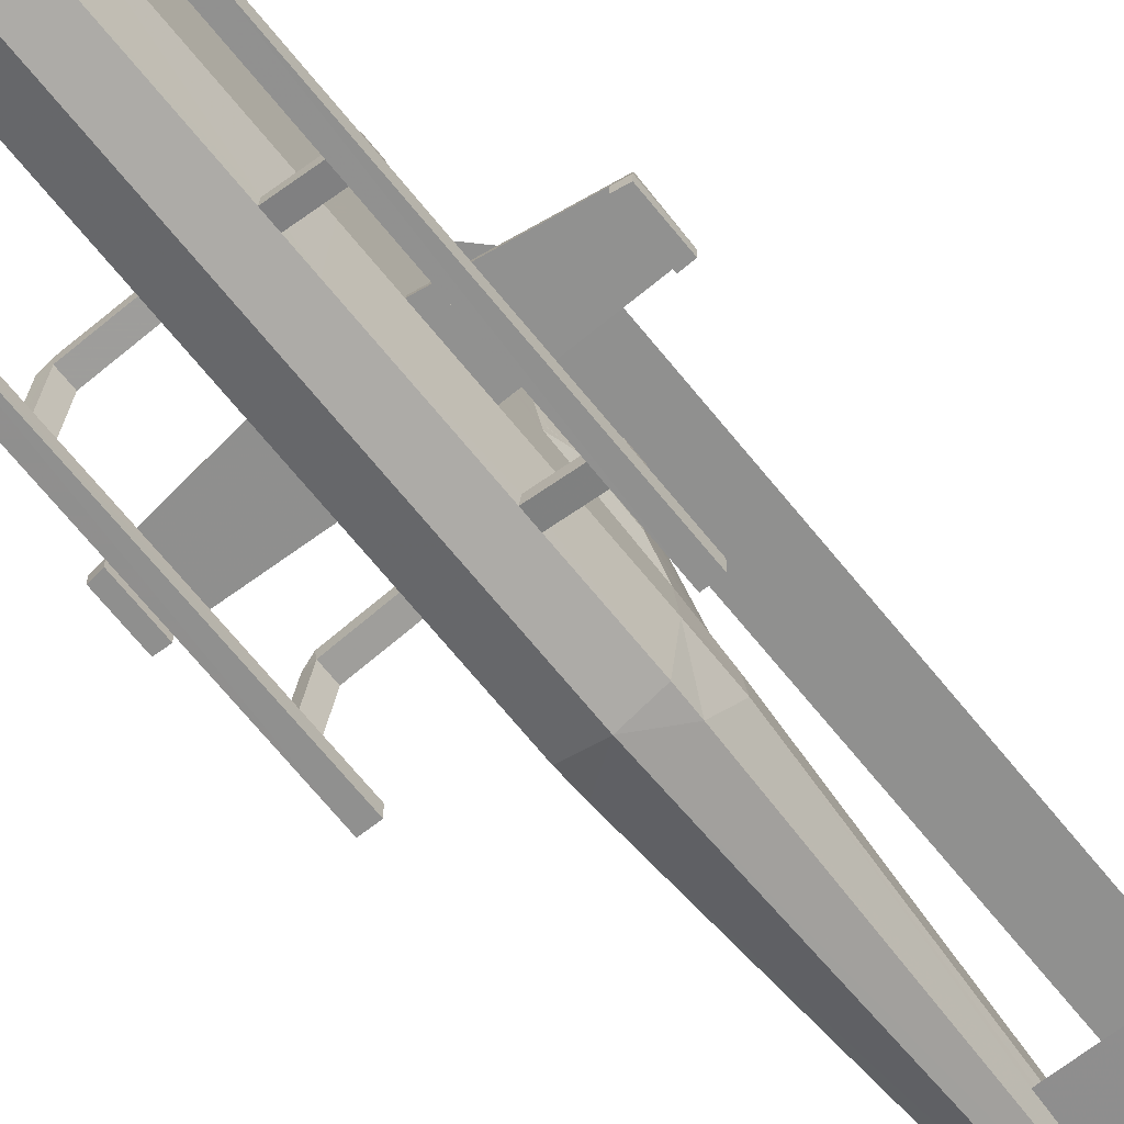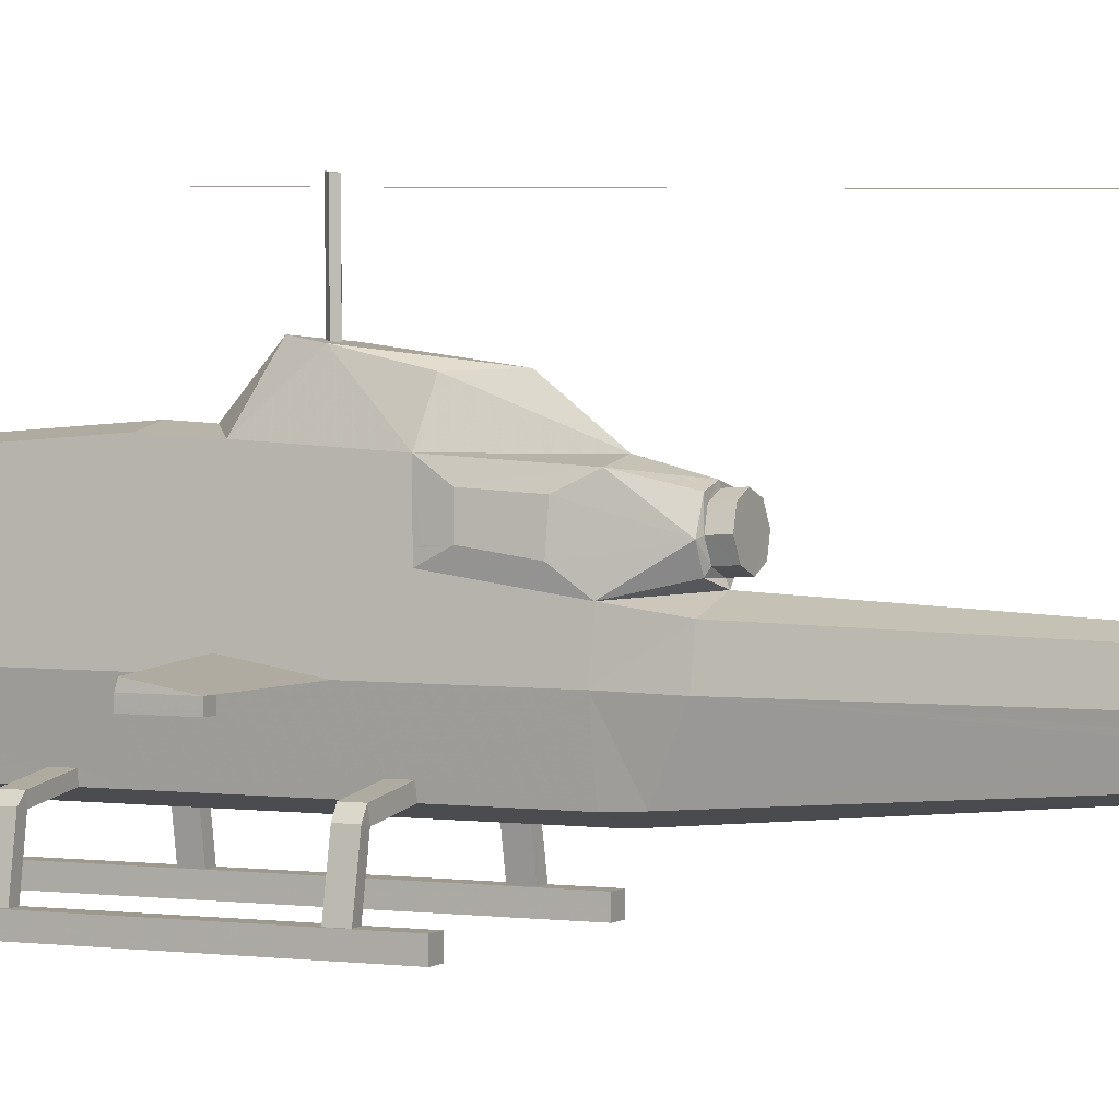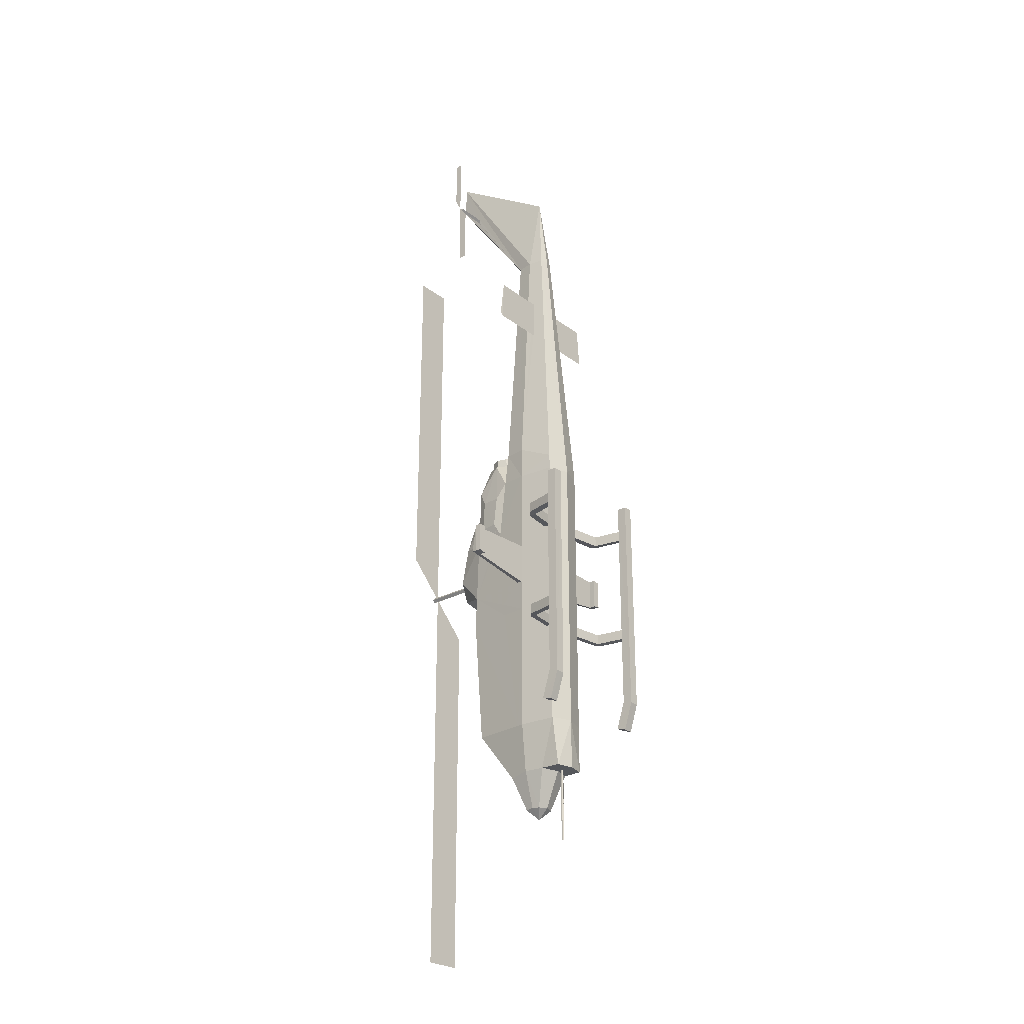
<metadata>
{"format":"obj","ext":"obj","renderer":"f3d","projection":"perspective","resolution":1024,"background":"white","views":[{"elev":-65.6,"azim":-141.6,"up":"+Y"},{"elev":3.5,"azim":-63.9,"up":"+Y"},{"elev":-26.4,"azim":-49.7,"up":"+Z"}]}
</metadata>
<code>
v 0.01122 -0.03362 -0.337
v 0.02214 -0.03362 -0.2998
v 0.01938 -0.05387 -0.2998
v 0.009869 -0.04146 -0.338
v 0.0002931 -0.05965 -0.2998
v 0.0002931 -0.04474 -0.337
v 0.02317 -0.03362 -0.2903
v 0.02761 -0.03362 -0.2495
v 0.02343 -0.06505 -0.1433
v 0.02266 -0.07109 -0.1434
v 0.02266 -0.07109 -0.2486
v 0.0002931 -0.07822 -0.2478
v 0.02761 -0.03362 -0.1157
v 0.02362 -0.06383 -0.02345
v 0.02266 -0.07109 -0.02345
v 0.02266 -0.07109 -0.1149
v 0.0002931 -0.07822 -0.1141
v 0.0002931 -0.0225 -0.337
v 0.0002931 -0.007595 -0.2998
v 0.01944 -0.01312 -0.3032
v 0.01013 -0.02514 -0.3382
v 0.01951 -0.009844 -0.299
v -0.0009279 -0.06595 -0.3752
v 0.0004216 -0.06659 -0.3752
v 0.0002931 -0.06653 -0.2998
v -0.001056 -0.06582 -0.2998
v -0.001056 -0.06447 -0.2998
v -0.01879 -0.0538 -0.2998
v 0.0002931 0.0444 -0.1141
v 0.0002931 0.0435 -0.09434
v 0.01938 0.03964 -0.08097
v 0.01925 0.04118 -0.1141
v 0.02433 -0.004125 -0.1017
v 0.02452 -0.00618 -0.1151
v 0.0002931 -0.003931 0.08278
v 0.0002931 -0.01505 0.3465
v 0.008842 -0.01768 0.3467
v 0.02433 -0.01126 0.08259
v 0.01122 -0.03414 0.3465
v 0.02761 -0.03414 0.08201
v 0.02214 -0.07019 0.06562
v 0.008391 -0.04975 0.3469
v 0.0002931 -0.0522 0.3465
v 0.0002931 -0.07822 0.04936
v 0.02266 -0.07109 0.04878
v 0.02761 -0.03362 0.04814
v 0.0002931 0.03694 0.04936
v 0.0002931 0.02955 0.07912
v 0.02009 0.0336 0.04949
v 0.01173 0.02647 0.07931
v 0.01777 0.01226 0.07931
v 0.01173 0.0002459 0.07931
v 0.02459 -0.006888 0.04872
v 0.0002931 -0.07842 -0.2998
v -0.02207 -0.07109 -0.2486
v -0.0177 -0.07456 -0.2998
v 0.0002931 -0.06402 -0.2998
v -0.09579 -0.03947 -0.04203
v -0.1036 -0.03941 -0.04229
v -0.1036 -0.03941 -0.07288
v -0.09579 -0.03947 -0.07403
v -0.09585 -0.03311 -0.0739
v -0.09585 -0.03311 -0.0419
v -0.1037 -0.03304 -0.04216
v -0.1037 -0.03304 -0.07275
v 0.0002931 0.08154 0.4803
v 0.0002931 0.08154 0.5174
v 0.0002931 -0.04108 0.4357
v 0.02684 -0.02675 -0.08207
v 0.02761 -0.03362 -0.08367
v 0.01977 0.03662 -0.01574
v 0.01064 0.06143 -0.01137
v 0.0002931 0.06252 0.01594
v 0.01064 0.06959 -0.05013
v 0.0002931 0.07178 -0.07037
v 0.003057 0.06998 -0.05321
v 0.0002931 0.06965 -0.05045
v 0.02266 -0.07109 -0.01253
v 0.02362 -0.06383 -0.01291
v -0.09585 -0.0281 -0.07262
v -0.1031 -0.02822 -0.07165
v -0.008254 -0.01768 0.3467
v -0.001827 0.05674 0.4594
v -0.002021 0.05442 0.457
v 0.05428 -0.07533 -0.01234
v 0.05524 -0.06807 -0.01279
v 0.02266 -0.07109 -0.1328
v 0.02343 -0.06505 -0.1328
v -0.001634 0.05905 0.4572
v 0.05428 -0.07527 -0.1328
v 0.05511 -0.06923 -0.1328
v -0.001891 0.05654 0.4544
v -0.002406 0.06998 -0.05321
v 0.0002931 0.0703 -0.0561
v -0.01005 0.06959 -0.05019
v -0.02625 -0.02675 -0.08207
v -0.01879 0.03964 -0.08097
v -0.02374 -0.004125 -0.1017
v -0.02259 -0.03362 -0.2903
v -0.02702 -0.03362 -0.2495
v -0.02631 -0.0272 -0.2494
v 0.0609 -0.07405 -0.1326
v -0.02702 -0.03362 -0.1157
v -0.02394 -0.00618 -0.1151
v 0.0609 -0.07405 -0.01195
v -0.06892 -0.04236 0.2832
v -0.07169 -0.03999 0.2452
v -0.07156 -0.04313 0.2389
v -0.01571 -0.04326 0.2386
v -0.01307 -0.04249 0.283
v -0.01584 -0.04011 0.245
v -0.007804 -0.04975 0.3469
v -0.01063 -0.03414 0.3465
v -0.02156 -0.07019 0.06562
v -0.02702 -0.0342 0.08201
v -0.02516 0.00905 0.001673
v -0.02316 0.02666 0.0005808
v -0.02079 0.02904 -0.01105
v -0.02304 0.008408 -0.01022
v -0.01918 0.03662 -0.01574
v -0.01995 0.02955 -0.01529
v -0.02239 0.007572 -0.01394
v -0.024 -0.006888 0.04872
v -0.01719 0.01226 0.07931
v -0.02561 0.004873 0.03278
v -0.02336 0.02512 0.03317
v -0.0195 0.0336 0.04949
v -0.0231 0.001403 -0.01356
v 0.0002931 -0.03362 -0.3479
v 0.02298 0.007572 -0.01394
v 0.02369 0.001403 -0.01356
v 0.02761 -0.03362 -0.03997
v 0.09644 -0.03311 -0.0419
v 0.09644 -0.0281 -0.07262
v 0.09644 -0.03311 -0.0739
v 0.1037 -0.02822 -0.07165
v 0.1043 -0.03304 -0.04216
v 0.1043 -0.03304 -0.07275
v 0.02574 0.00905 0.001673
v 0.02619 0.004873 0.03278
v 0.02362 0.008408 -0.01022
v 0.02394 0.02512 0.03317
v 0.02375 0.02666 0.0005808
v 0.02054 0.02955 -0.01529
v -0.02702 -0.03362 0.0482
v 0.02137 0.02904 -0.01105
v 0.01642 -0.04011 0.245
v 0.0163 -0.04326 0.2386
v 0.01366 -0.04249 0.283
v 0.07227 -0.03999 0.2452
v 0.07214 -0.04313 0.2389
v 0.06951 -0.04236 0.2832
v -0.02702 -0.03362 -0.08367
v 0.0269 -0.0272 -0.2494
v -0.02702 -0.03362 -0.03997
v -0.02304 -0.06383 -0.01291
v 0.1042 -0.03941 -0.07288
v 0.09637 -0.03947 -0.07403
v 0.1042 -0.03941 -0.04229
v 0.09637 -0.03947 -0.04203
v 0.001643 -0.06447 -0.2998
v 0.01829 -0.07456 -0.2998
v 0.001643 -0.06582 -0.2998
v -0.02304 -0.06383 -0.02345
v 0.0001647 -0.06659 -0.3752
v 0.001514 -0.06595 -0.3752
v -0.009283 -0.04146 -0.338
v -0.02156 -0.03362 -0.2998
v -0.01063 -0.03362 -0.337
v -0.02207 -0.07109 -0.1434
v -0.02284 -0.06505 -0.1433
v -0.02207 -0.07109 -0.1149
v -0.02207 -0.07109 -0.02345
v -0.009539 -0.02514 -0.3382
v -0.01886 -0.01312 -0.3032
v -0.01892 -0.009844 -0.299
v -0.01867 0.04118 -0.1141
v -0.02374 -0.01119 0.08259
v -0.02207 -0.07109 0.04878
v -0.01115 0.02647 0.07931
v -0.01115 0.0002459 0.07931
v -0.05466 -0.06807 -0.01279
v -0.06031 -0.07405 -0.01189
v -0.05369 -0.07533 -0.01234
v -0.06031 -0.07405 -0.1326
v -0.05369 -0.07527 -0.1328
v -0.05453 -0.06923 -0.1328
v -0.02207 -0.07109 -0.1328
v -0.02284 -0.06505 -0.1328
v -0.02207 -0.07109 -0.01253
v -0.01005 0.06143 -0.01137
v 0.0002931 0.02762 0.08914
v -0.009347 0.02364 0.0894
v -0.01333 0.014 0.09004
v -0.009347 0.004424 0.09068
v 0.0002931 0.0003743 0.09094
v 0.0002931 -0.0002678 0.0813
v 0.009933 0.003716 0.08104
v -0.009347 0.023 0.07976
v 0.0002931 0.02698 0.0795
v -0.01333 0.01336 0.0804
v -0.009347 0.003716 0.08104
v 0.01392 0.01336 0.0804
v 0.009933 0.023 0.07976
v 0.009933 0.004424 0.09068
v 0.01392 0.014 0.09004
v 0.009933 0.02364 0.0894
v -0.06667 -0.1051 -0.01182
v -0.05973 -0.1051 -0.01227
v -0.05973 -0.1051 -0.0232
v -0.05369 -0.07533 -0.02326
v -0.06667 -0.1051 -0.02223
v -0.06031 -0.07405 -0.0223
v -0.0659 -0.1052 -0.1436
v -0.0659 -0.1052 -0.1326
v -0.06031 -0.07405 -0.1436
v -0.05902 -0.1052 -0.1328
v -0.05902 -0.1052 -0.1434
v -0.05369 -0.07527 -0.1434
v -0.05806 -0.1151 0.01485
v -0.06809 -0.1151 0.01485
v -0.06809 -0.1152 -0.22
v -0.05806 -0.1153 -0.22
v -0.06809 -0.1051 0.01485
v -0.06809 -0.1052 -0.2169
v -0.05806 -0.1051 0.01485
v -0.05806 -0.1052 -0.2169
v -0.06796 -0.1052 -0.2169
v -0.058 -0.1052 -0.2169
v -0.06789 -0.09609 -0.2457
v -0.06796 -0.1061 -0.2488
v -0.05787 -0.1061 -0.2488
v -0.05787 -0.09609 -0.2457
v -0.03827 0.05699 0.457
v -0.03827 0.048 0.4448
v -0.03827 0.048 0.3818
v -0.03827 0.05699 0.3818
v -0.03827 0.06406 0.4711
v -0.03827 0.06406 0.5245
v -0.03827 0.05699 0.5251
v 0.001514 -0.0646 -0.3752
v 0.0001647 -0.06409 -0.3752
v 0.0004868 0.1229 -0.05629
v 0.0004868 0.1223 -0.05064
v 0.003186 0.1226 -0.0534
v 0.0002931 0.118 -0.05392
v -0.03827 0.118 -0.01536
v -0.03827 0.118 0.367
v 0.0002931 0.118 0.367
v 0.03885 0.118 -0.09248
v 0.03885 0.118 -0.4749
v 0.0002931 0.118 -0.4749
v -0.05466 -0.06807 -0.02326
v 0.06848 -0.09609 -0.2457
v 0.06855 -0.1061 -0.2488
v 0.05846 -0.1061 -0.2488
v 0.05846 -0.09609 -0.2457
v 0.05858 -0.1052 -0.2169
v 0.06867 -0.1052 -0.2169
v 0.05865 -0.1153 -0.22
v 0.06867 -0.1152 -0.22
v 0.05865 -0.1052 -0.2169
v 0.06855 -0.1052 -0.2169
v 0.05865 -0.1151 0.01485
v 0.05865 -0.1051 0.01485
v 0.06032 -0.1051 -0.01227
v 0.06032 -0.1051 -0.0232
v 0.05961 -0.1052 -0.1328
v 0.05961 -0.1052 -0.1434
v 0.06867 -0.1051 0.01485
v 0.06726 -0.1051 -0.01182
v 0.06726 -0.1051 -0.02223
v 0.06649 -0.1052 -0.1326
v 0.06649 -0.1052 -0.1436
v 0.06867 -0.1151 0.01485
v 0.05428 -0.07527 -0.1434
v 0.0609 -0.07405 -0.1436
v 0.0609 -0.07405 -0.0223
v 0.05428 -0.07533 -0.02326
v -0.0355 0.05937 0.4572
v -0.0357 0.05687 0.4544
v -0.03589 0.05474 0.4571
v -0.0357 0.05706 0.4594
v 0.05524 -0.06807 -0.02326
v 0.05511 -0.06923 -0.1434
v 0.0001005 0.1223 -0.05064
v -0.002598 0.1226 -0.0534
v 0.0001005 0.1229 -0.05629
v -0.05453 -0.06923 -0.1434
v -0.0009279 -0.0646 -0.3752
v 0.0004216 -0.06409 -0.3752
v 0.0002931 0.03322 -0.2478
v 0.02054 0.02974 -0.2485
v -0.01995 0.02974 -0.2485
f 1 2 3
f 4 3 5
f 2 7 3
f 8 9 10
f 11 10 12
f 13 14 15
f 16 15 17
f 18 19 20
f 21 20 2
f 19 22 20
f 20 22 7
f 23 24 25
f 27 26 28
f 29 30 31
f 32 31 33
f 35 36 37
f 38 37 39
f 41 42 43
f 44 45 41
f 46 41 45
f 46 40 41
f 47 48 49
f 49 48 50
f 50 51 49
f 40 46 38
f 52 35 53
f 35 38 53
f 38 46 53
f 53 51 52
f 26 54 28
f 27 28 5
f 26 25 54
f 55 28 56
f 12 56 54
f 12 55 56
f 54 56 28
f 57 27 5
f 58 59 60
f 58 61 62
f 59 58 63
f 60 59 64
f 61 60 65
f 36 66 37
f 67 68 39
f 39 37 67
f 68 42 39
f 68 43 42
f 13 33 69
f 47 49 71
f 72 73 47
f 71 72 47
f 71 74 72
f 31 74 71
f 30 75 31
f 75 74 31
f 73 72 74
f 74 76 77
f 46 45 78
f 13 70 14
f 80 81 64
f 62 65 81
f 82 67 83
f 79 78 85
f 78 45 44
f 15 78 44
f 87 16 17
f 10 87 17
f 13 16 87
f 8 13 88
f 67 66 89
f 88 87 90
f 82 84 92
f 93 94 75
f 96 97 98
f 99 100 101
f 91 90 102
f 101 100 103
f 104 103 98
f 85 105 86
f 28 55 100
f 106 107 108
f 106 108 109
f 107 106 110
f 108 107 111
f 112 113 110
f 112 110 109
f 109 115 114
f 111 110 113
f 111 110 113
f 111 113 115
f 115 109 111
f 109 111 115
f 116 117 118
f 117 120 121
f 122 121 97
f 121 120 97
f 123 124 125
f 125 124 126
f 124 127 126
f 126 117 116
f 117 126 127
f 116 119 122
f 125 116 128
f 18 21 129
f 129 21 1
f 129 1 4
f 4 6 129
f 31 130 131
f 31 131 46
f 70 132 79
f 132 46 79
f 69 132 133
f 132 70 135
f 70 69 134
f 136 137 138
f 53 46 131
f 53 131 139
f 131 130 141
f 71 49 142
f 140 139 143
f 142 49 51
f 142 51 140
f 140 51 53
f 31 71 144
f 31 144 130
f 128 145 123
f 146 144 71
f 141 146 143
f 40 147 148
f 147 148 40
f 40 39 147
f 39 149 147
f 39 149 147
f 41 40 148
f 41 148 149
f 149 39 42
f 148 147 150
f 147 149 152
f 149 148 151
f 151 150 152
f 65 64 81
f 62 80 96
f 7 8 11
f 33 13 34
f 34 13 8
f 154 8 7
f 33 31 69
f 74 75 94
f 63 62 153
f 80 63 155
f 156 145 155
f 67 37 66
f 134 136 138
f 133 137 136
f 135 138 157
f 138 137 159
f 137 133 160
f 133 135 158
f 158 157 159
f 5 161 57
f 3 162 54
f 162 11 12
f 54 162 12
f 162 3 11
f 54 25 163
f 5 3 161
f 3 54 163
f 3 163 161
f 164 156 155
f 163 25 165
f 96 155 145
f 128 122 97
f 167 28 168
f 6 5 28
f 28 99 168
f 55 170 171
f 12 170 55
f 172 173 164
f 17 173 172
f 174 175 19
f 169 168 175
f 175 176 19
f 168 99 176
f 129 6 167
f 167 169 129
f 177 97 30
f 104 98 97
f 178 82 36
f 115 113 82
f 44 43 112
f 114 179 44
f 179 114 145
f 114 115 145
f 127 48 47
f 180 48 127
f 127 124 180
f 178 145 115
f 123 35 181
f 123 178 35
f 123 145 178
f 181 124 123
f 169 174 129
f 129 174 18
f 182 183 184
f 185 186 187
f 187 186 188
f 171 189 103
f 189 188 172
f 12 17 188
f 17 172 188
f 17 44 190
f 44 179 190
f 182 184 190
f 164 153 103
f 82 66 36
f 82 92 89
f 113 68 67
f 67 82 113
f 113 112 68
f 112 43 68
f 153 96 98
f 120 127 47
f 47 73 191
f 47 191 120
f 191 95 120
f 120 95 97
f 97 75 30
f 97 95 75
f 95 191 73
f 73 77 93
f 156 190 179
f 192 193 194
f 52 197 35
f 52 198 197
f 52 51 198
f 199 200 48
f 199 48 180
f 201 199 180
f 201 180 124
f 202 201 124
f 202 124 181
f 197 202 181
f 51 203 198
f 35 197 181
f 51 50 203
f 50 204 203
f 50 48 204
f 48 200 204
f 196 205 206
f 119 118 121
f 130 144 146
f 196 195 202
f 208 209 184
f 209 210 211
f 210 212 213
f 212 208 183
f 214 215 185
f 215 217 186
f 217 218 219
f 218 214 216
f 220 221 222
f 221 224 225
f 221 220 226
f 226 209 208
f 210 217 215
f 214 218 227
f 224 208 212
f 226 209 210
f 229 226 220
f 230 231 222
f 231 232 223
f 232 233 229
f 233 230 225
f 233 232 231
f 193 192 200
f 194 193 199
f 57 161 241
f 161 163 166
f 243 244 245
f 243 245 76
f 245 244 77
f 253 211 213
f 254 255 256
f 258 259 254
f 260 258 257
f 261 260 256
f 259 261 255
f 260 264 265
f 265 266 267
f 213 183 182
f 270 271 272
f 263 262 269
f 272 273 268
f 270 271 266
f 270 265 264
f 261 259 270
f 260 261 275
f 276 277 274
f 90 276 269
f 102 90 268
f 277 102 273
f 278 105 271
f 279 278 272
f 85 279 267
f 280 281 282
f 280 283 83
f 105 85 266
f 278 279 284
f 284 86 105
f 276 285 277
f 285 91 102
f 10 9 285
f 93 77 286
f 94 93 287
f 287 286 288
f 87 10 276
f 9 88 91
f 14 79 86
f 15 14 284
f 78 15 279
f 195 194 201
f 216 289 219
f 216 185 187
f 219 289 171
f 186 219 170
f 289 187 189
f 253 182 156
f 211 253 164
f 184 211 173
f 198 203 206
f 197 198 205
f 204 200 192
f 203 204 207
f 281 280 89
f 290 23 26
f 282 281 92
f 291 290 27
f 291 24 23
f 283 282 84
f 292 29 32
f 293 32 34
f 99 101 294
f 176 294 292
f 19 292 293
f 22 293 154
f 294 177 29
f 101 104 177
f 225 229 227
f 227 229 225
f 234 235 236
f 237 236 235
f 234 238 239
f 240 239 238
f 241 166 165
f 242 165 166
f 246 247 248
f 249 248 247
f 246 250 251
f 252 251 250
f 259 258 262
f 262 258 259
f 1 3 4
f 4 5 6
f 8 10 11
f 13 15 16
f 18 20 21
f 21 2 1
f 20 7 2
f 23 25 26
f 29 31 32
f 32 33 34
f 35 37 38
f 38 39 40
f 41 43 44
f 58 60 61
f 58 62 63
f 59 63 64
f 60 64 65
f 61 65 62
f 13 69 70
f 74 77 73
f 46 78 79
f 80 64 63
f 62 81 80
f 82 83 84
f 79 85 86
f 15 44 17
f 10 17 12
f 13 87 88
f 8 88 9
f 67 89 83
f 88 90 91
f 93 75 95
f 101 103 104
f 28 100 99
f 106 109 110
f 107 110 111
f 108 111 109
f 112 109 114
f 116 118 119
f 117 121 118
f 126 116 125
f 117 127 120
f 116 122 128
f 125 128 123
f 31 46 132
f 31 132 69
f 70 79 14
f 69 133 134
f 132 135 133
f 70 134 135
f 53 139 140
f 131 141 139
f 71 142 143
f 140 143 142
f 146 71 143
f 141 143 139
f 41 149 42
f 148 150 151
f 147 152 150
f 149 151 152
f 62 96 153
f 7 11 3
f 34 8 154
f 74 94 76
f 63 153 155
f 80 155 96
f 134 138 135
f 133 136 134
f 135 157 158
f 138 159 157
f 137 160 159
f 133 158 160
f 158 159 160
f 164 155 153
f 163 165 166
f 96 145 128
f 96 128 97
f 167 168 169
f 6 28 167
f 55 171 100
f 172 164 103
f 174 19 18
f 169 175 174
f 168 176 175
f 177 30 29
f 104 97 177
f 178 36 35
f 115 82 178
f 44 112 114
f 187 188 189
f 171 103 100
f 189 172 103
f 12 188 170
f 17 190 173
f 182 190 156
f 82 89 66
f 153 98 103
f 73 93 95
f 156 179 145
f 192 194 195
f 192 195 196
f 196 206 207
f 196 207 192
f 119 121 122
f 130 146 141
f 196 202 197
f 208 184 183
f 209 211 184
f 210 213 211
f 212 183 213
f 214 185 216
f 215 186 185
f 217 219 186
f 218 216 219
f 220 222 223
f 221 225 222
f 221 226 224
f 226 208 224
f 210 215 212
f 214 227 228
f 224 212 215
f 224 215 214
f 224 214 228
f 224 228 225
f 226 210 217
f 226 217 218
f 226 218 227
f 226 227 229
f 229 220 223
f 230 222 225
f 231 223 222
f 232 229 223
f 233 225 229
f 233 231 230
f 193 200 199
f 194 199 201
f 57 241 242
f 161 166 241
f 243 76 94
f 245 77 76
f 254 256 257
f 258 254 257
f 260 257 256
f 261 256 255
f 259 255 254
f 260 265 258
f 265 267 268
f 265 268 269
f 265 269 262
f 265 262 258
f 213 182 253
f 270 272 273
f 270 273 274
f 270 274 263
f 270 263 259
f 263 269 274
f 272 268 267
f 270 266 265
f 270 264 275
f 261 270 275
f 260 275 264
f 276 274 269
f 90 269 268
f 102 268 273
f 277 273 274
f 278 271 272
f 279 272 267
f 85 267 266
f 280 282 283
f 280 83 89
f 105 266 271
f 284 105 278
f 285 102 277
f 10 285 276
f 93 286 287
f 94 287 288
f 87 276 90
f 9 91 285
f 14 86 284
f 15 284 279
f 78 279 85
f 195 201 202
f 216 187 289
f 219 171 170
f 186 170 188
f 289 189 171
f 253 156 164
f 211 164 173
f 184 173 190
f 198 206 205
f 197 205 196
f 204 192 207
f 203 207 206
f 281 89 92
f 290 26 27
f 282 92 84
f 291 27 57
f 291 23 290
f 283 84 83
f 292 32 293
f 293 34 154
f 99 294 176
f 176 292 19
f 19 293 22
f 22 154 7
f 294 29 292
f 101 177 294
f 234 236 237
f 237 235 234
f 234 239 240
f 240 238 234
f 241 165 242
f 242 166 241
f 246 248 249
f 249 247 246
f 246 251 252
f 252 250 246

</code>
